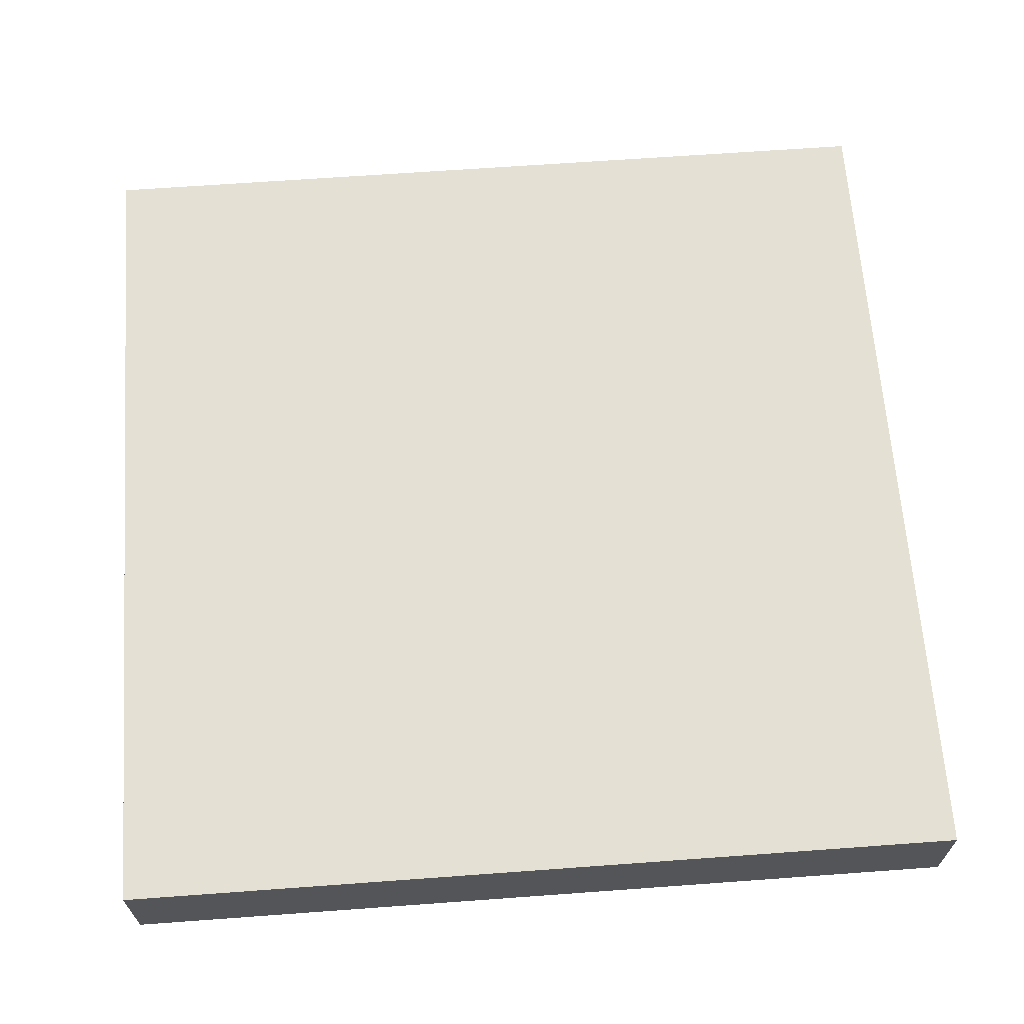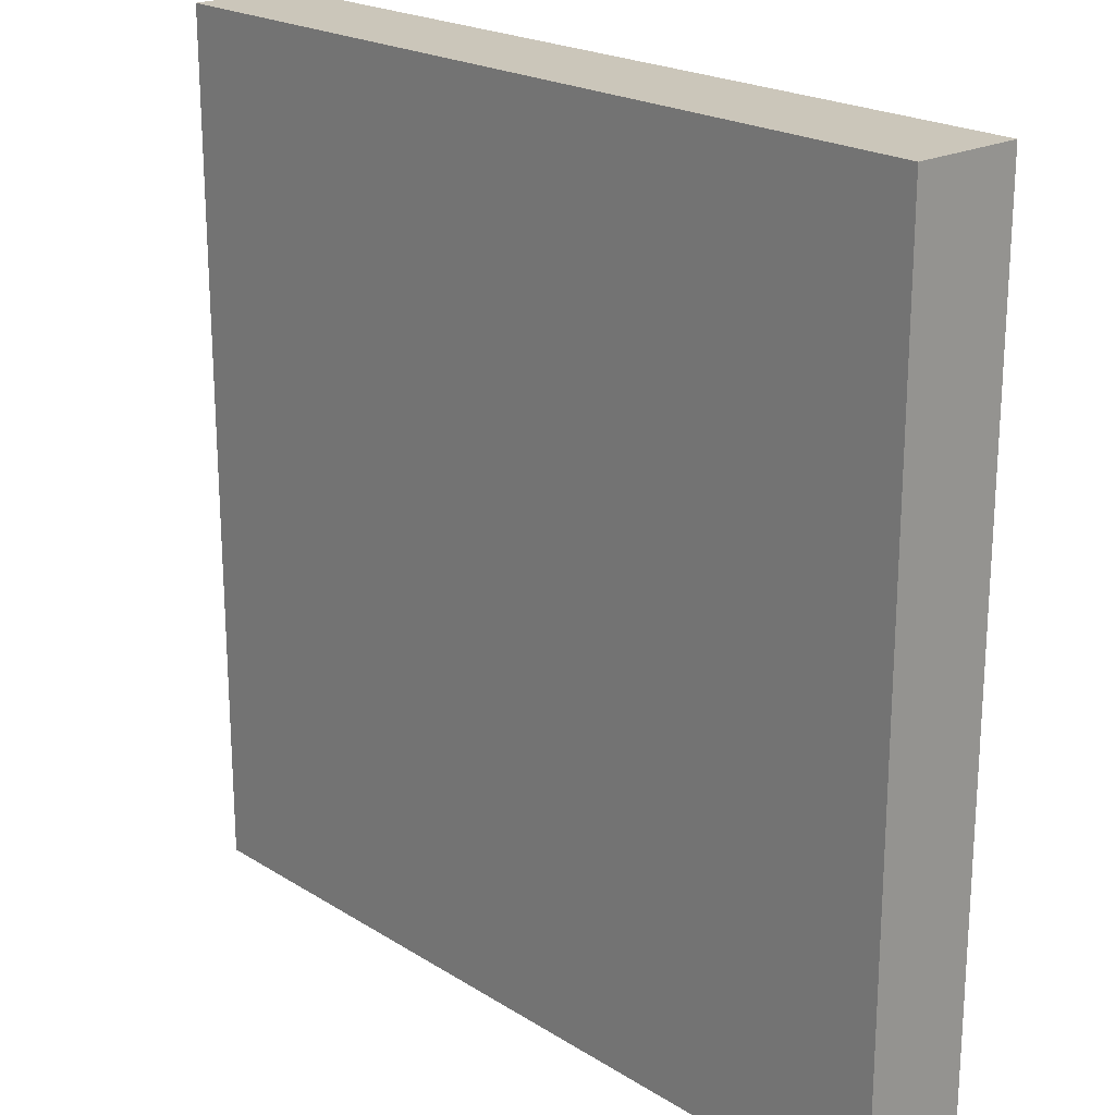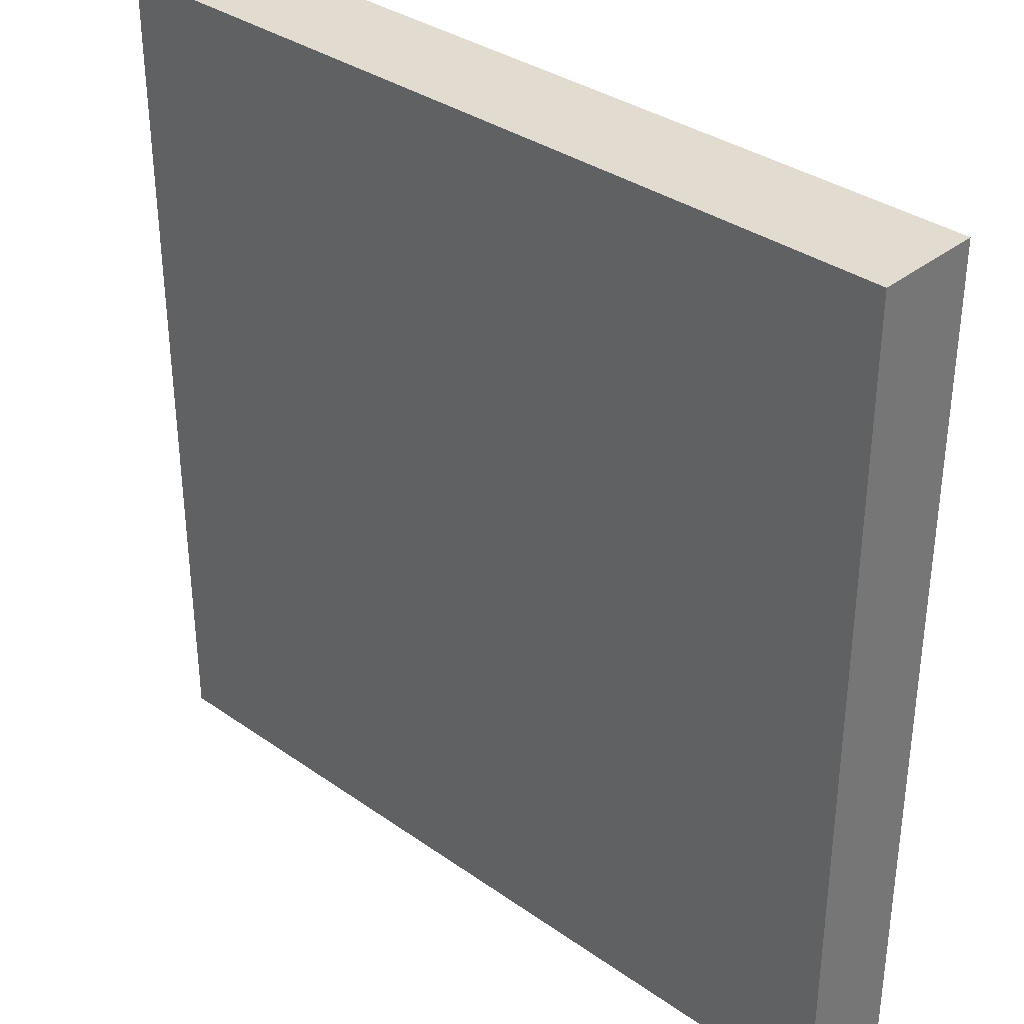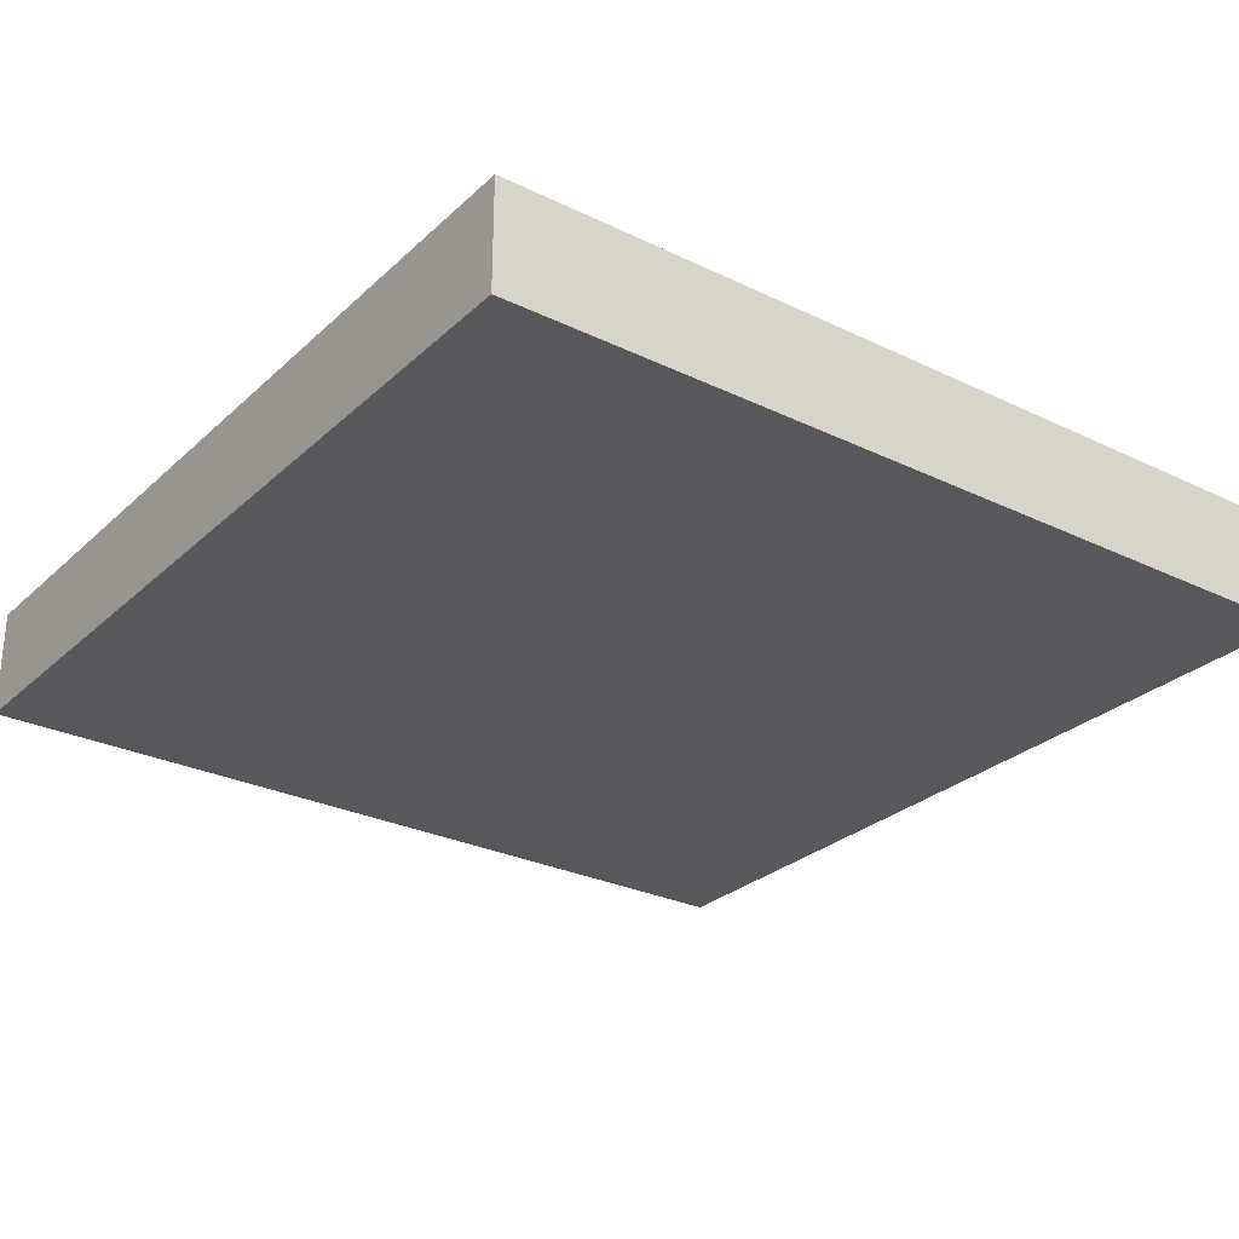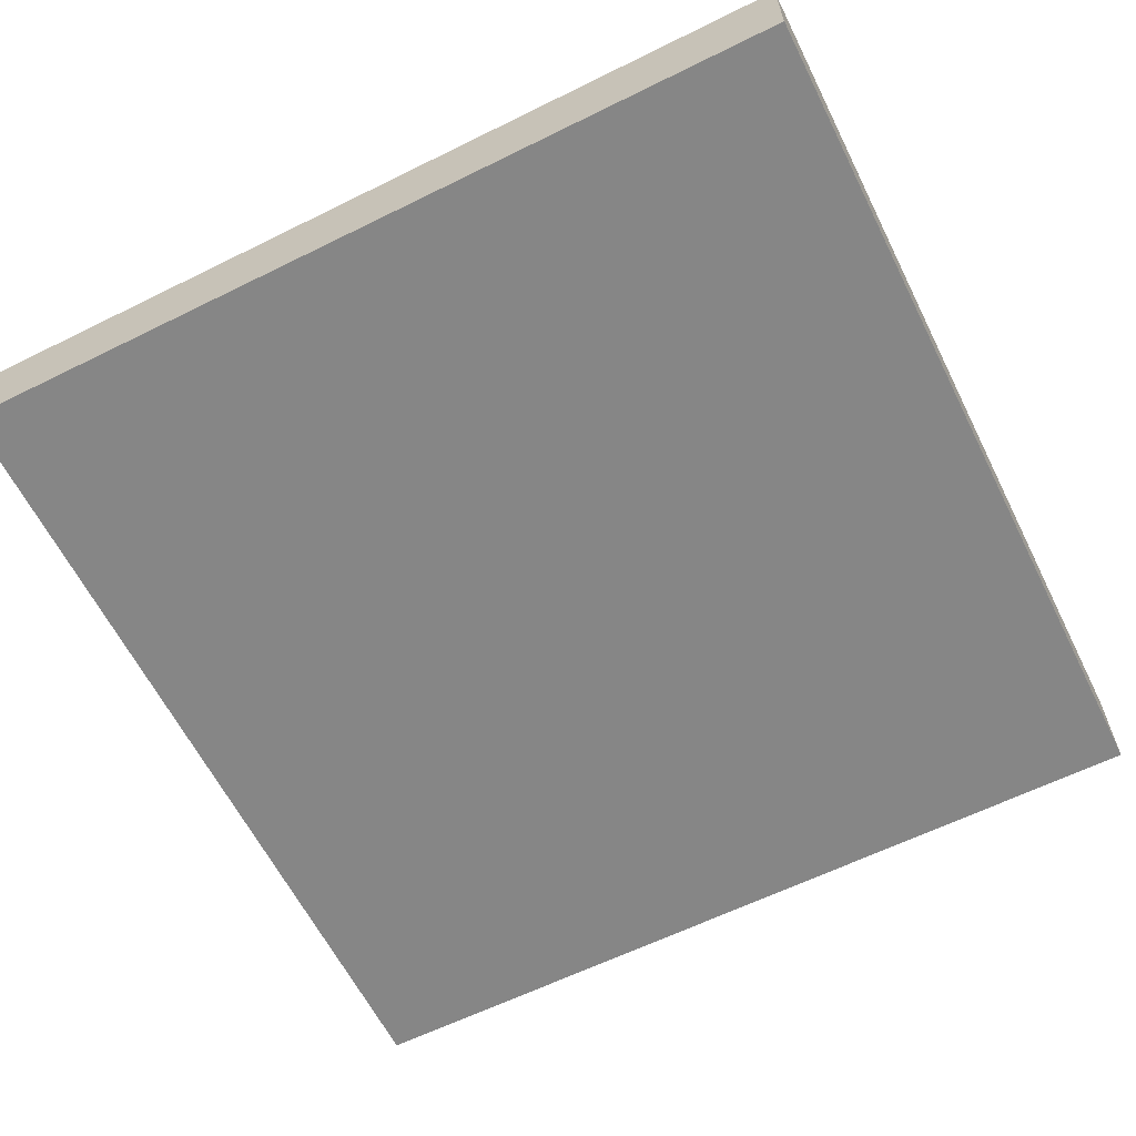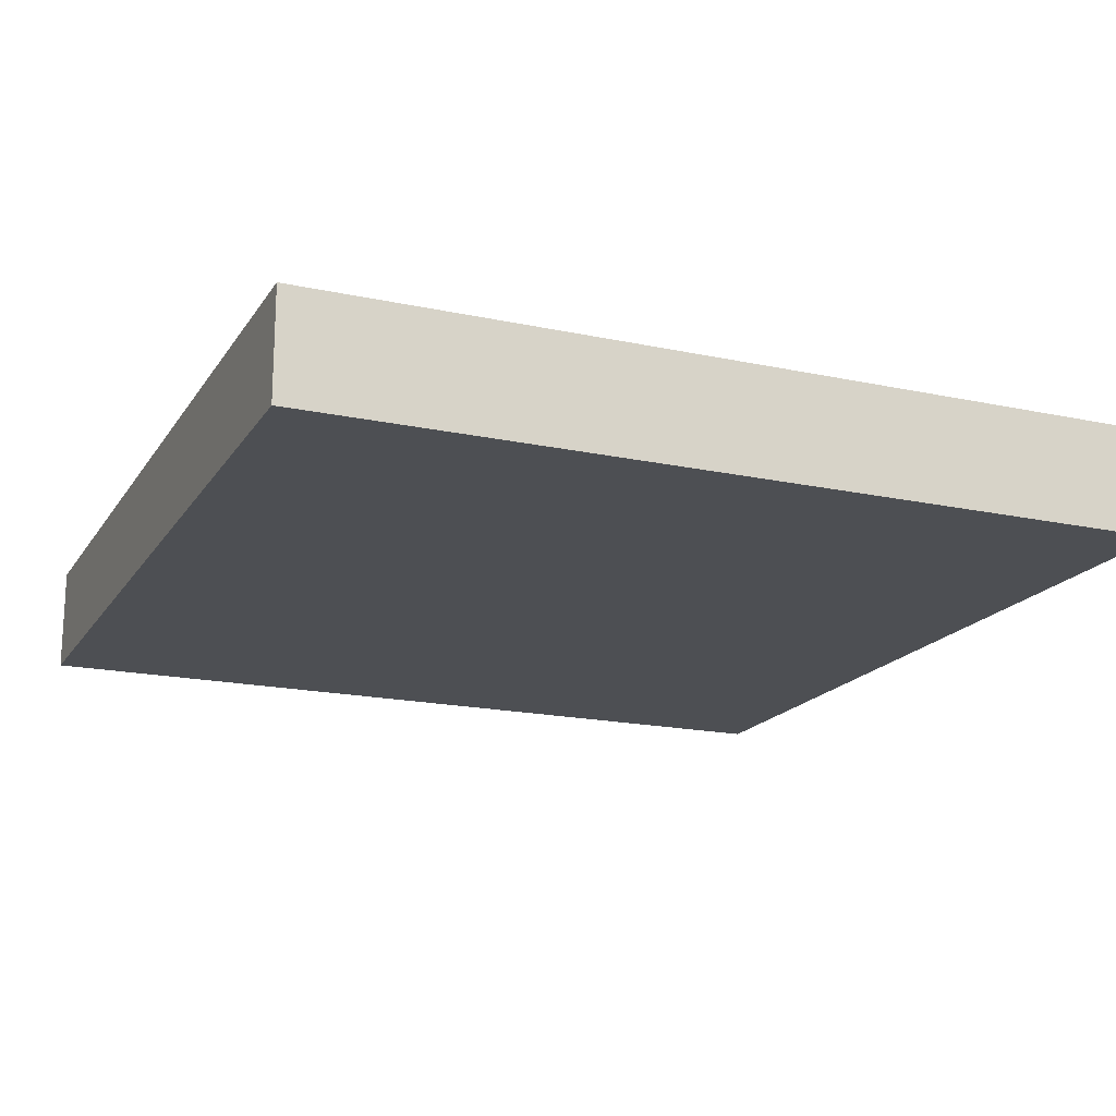
<metadata>
{"format":"obj","ext":"obj","renderer":"f3d","projection":"perspective","resolution":1024,"background":"white","views":[{"elev":65.5,"azim":175.8,"up":"+Y"},{"elev":21.2,"azim":47.9,"up":"+Z"},{"elev":34.5,"azim":-136.7,"up":"+Z"},{"elev":-27.9,"azim":143.7,"up":"+Y"},{"elev":-62.2,"azim":-63.4,"up":"+Y"},{"elev":-17.9,"azim":157.1,"up":"+Y"}]}
</metadata>
<code>
v 2 0.25 -2
v -2 0.25 -2
v -2 0.25 2
v 2 0.25 2
v -2 -0.25 -2
v 2 -0.25 -2
v 2 -0.25 2
v -2 -0.25 2
v -2 -0.25 2
v -2 0.25 2
v -2 0.25 -2
v -2 -0.25 -2
v -2 -0.25 -2
v -2 0.25 -2
v 2 0.25 -2
v 2 -0.25 -2
v 2 -0.25 2
v 2 0.25 2
v -2 0.25 2
v -2 -0.25 2
v 2 -0.25 -2
v 2 0.25 -2
v 2 0.25 2
v 2 -0.25 2
f 1 2 3 4
f 5 6 7 8
f 9 10 11 12
f 13 14 15 16
f 17 18 19 20
f 21 22 23 24

</code>
